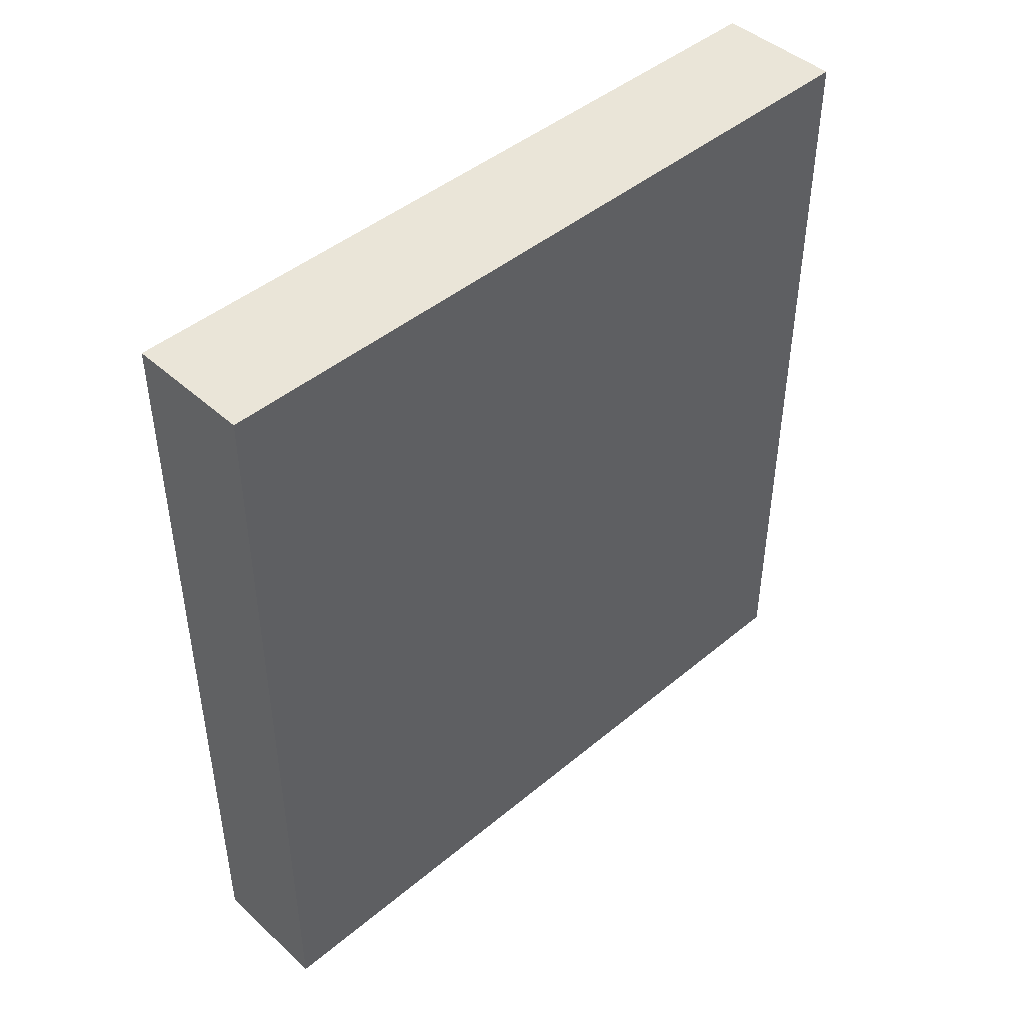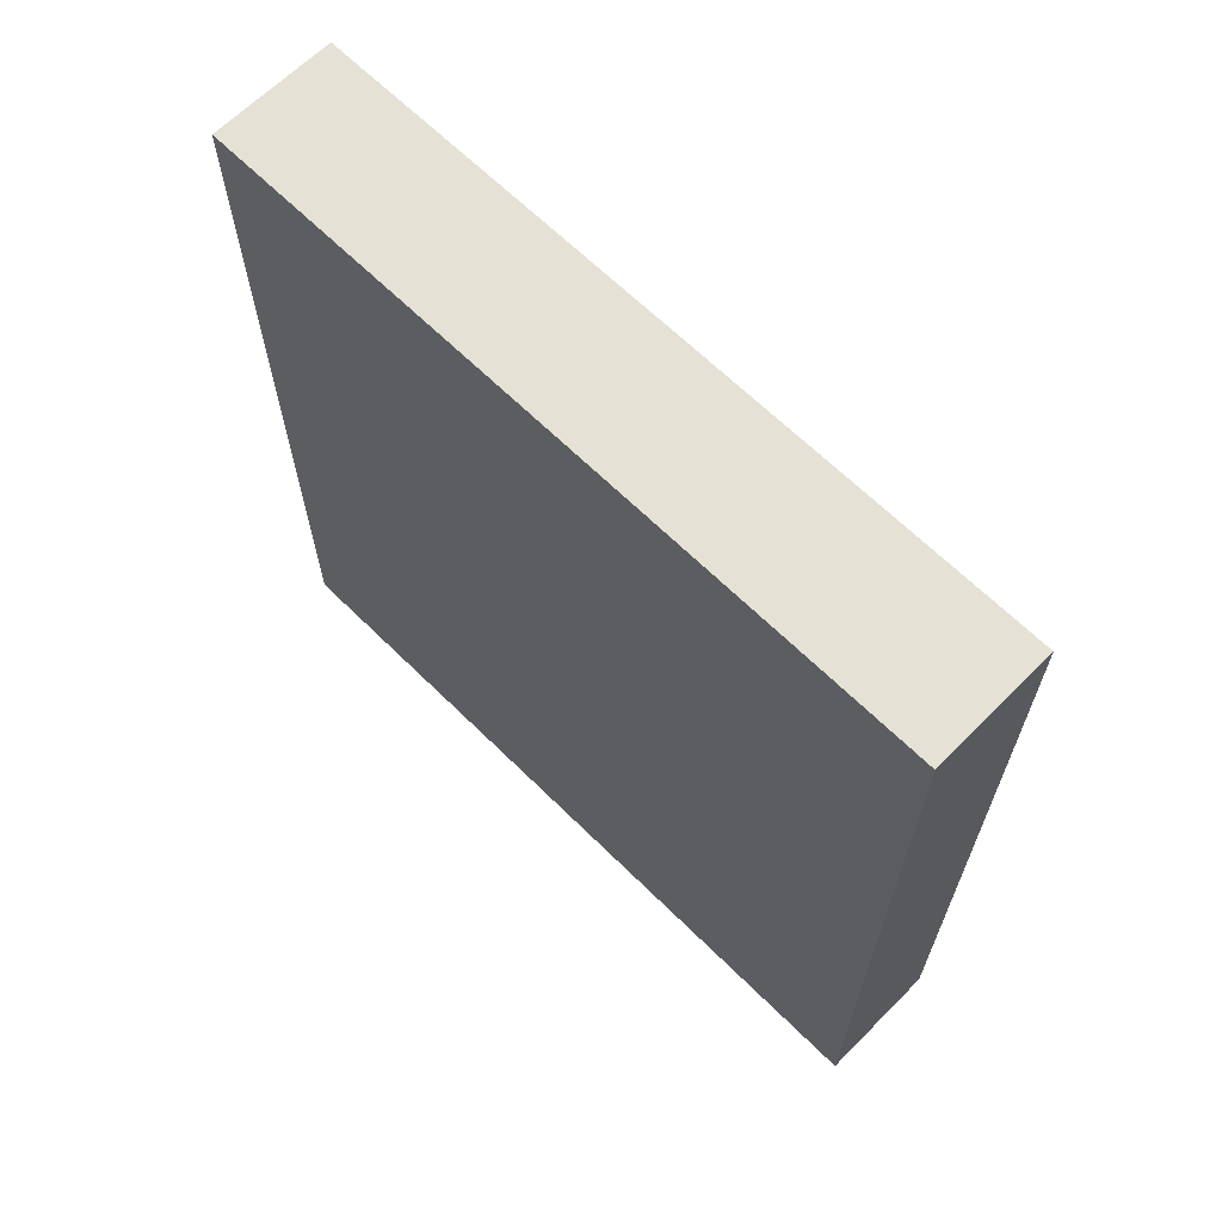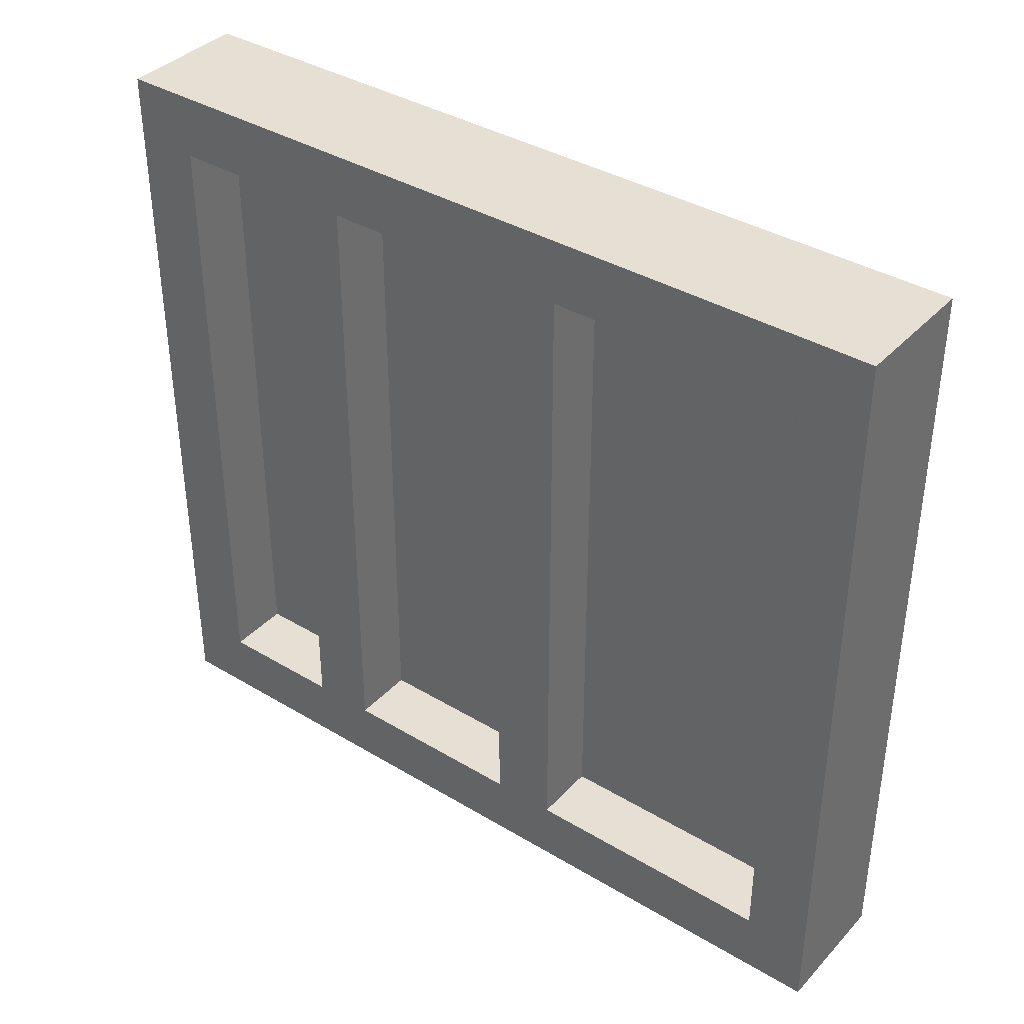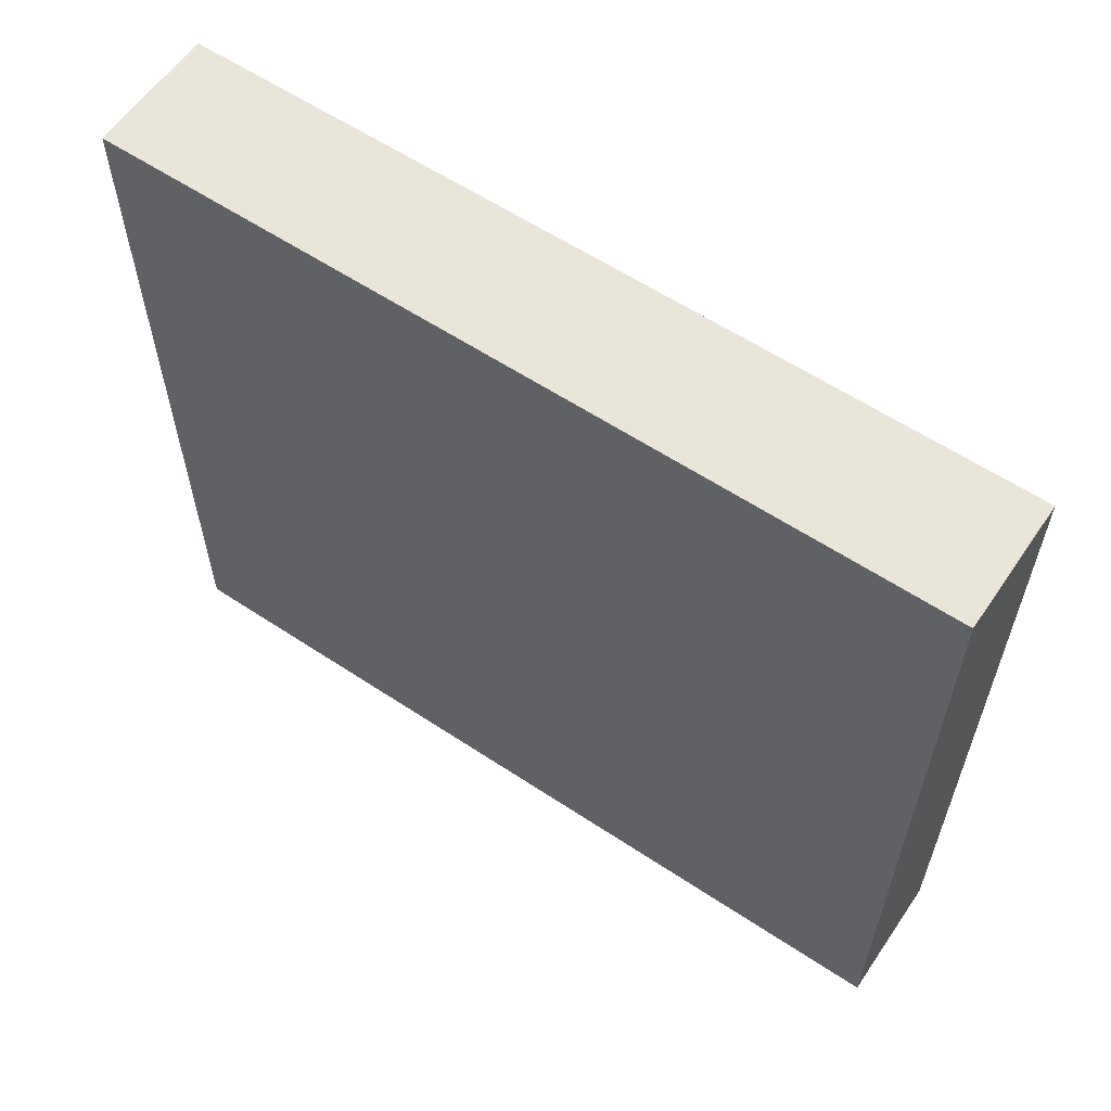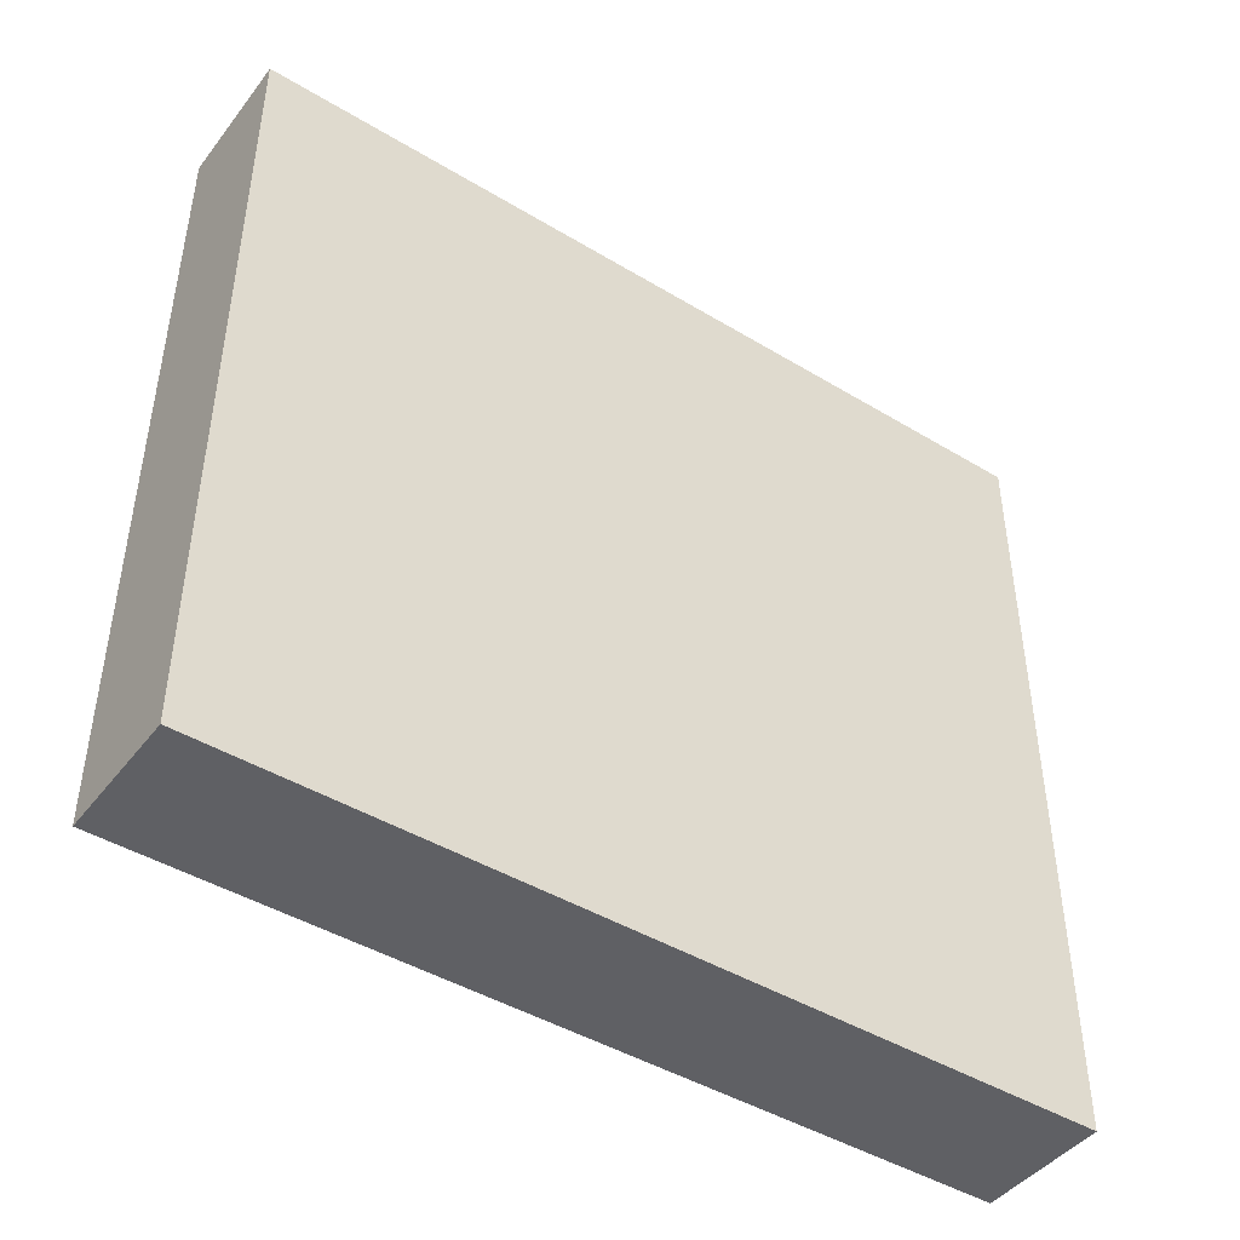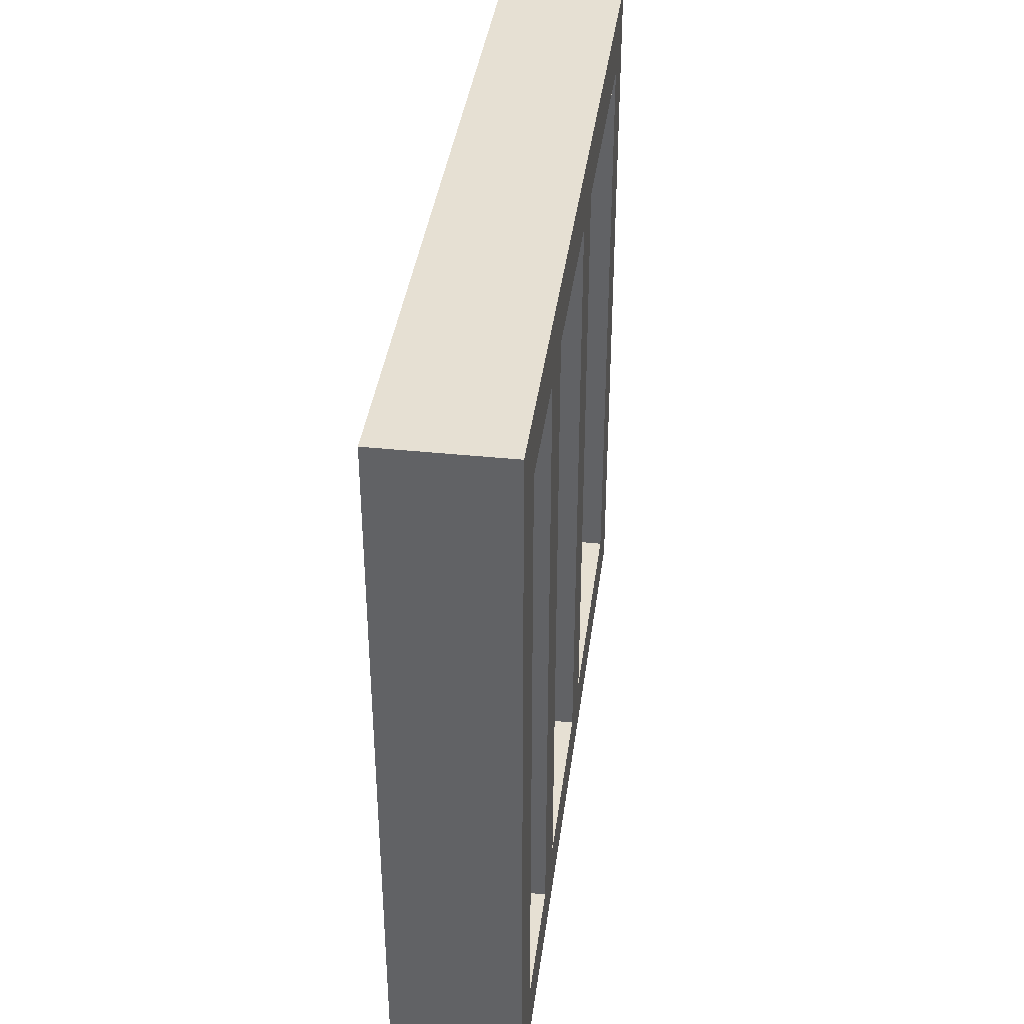
<metadata>
{"format":"obj","ext":"obj","renderer":"f3d","projection":"perspective","resolution":1024,"background":"white","views":[{"elev":45.1,"azim":46.1,"up":"+Y"},{"elev":65.1,"azim":134.8,"up":"+Y"},{"elev":37.9,"azim":-52.6,"up":"+Z"},{"elev":59.7,"azim":124.2,"up":"+Z"},{"elev":-44.6,"azim":54.9,"up":"+Z"},{"elev":38.4,"azim":-172.5,"up":"+Z"}]}
</metadata>
<code>
o Window2
v -2.8 3.2 -0.8
v -2.6 3.2 -0.8
v -2.8 4.5 -0.8
v -2.6 4.5 -0.8
v -2.8 3.3 -1.9
v -2.7 3.3 -1.9
v -2.7 3.4 -1.9
v -2.8 3.7 -1.9
v -2.7 3.7 -1.9
v -2.8 3.8 -1.9
v -2.7 3.8 -1.9
v -2.8 4.1 -1.9
v -2.7 4.1 -1.9
v -2.8 4.2 -1.9
v -2.7 4.2 -1.9
v -2.8 4.4 -1.9
v -2.7 4.4 -1.9
v -2.8 3.3 -0.9
v -2.7 3.3 -0.9
v -2.7 3.4 -0.9
v -2.8 3.7 -0.9
v -2.7 3.7 -0.9
v -2.8 3.8 -0.9
v -2.7 3.8 -0.9
v -2.8 4.1 -0.9
v -2.7 4.1 -0.9
v -2.8 4.2 -0.9
v -2.7 4.2 -0.9
v -2.8 4.4 -0.9
v -2.7 4.4 -0.9
v -2.8 3.2 -2
v -2.6 3.2 -2
v -2.8 4.5 -2
v -2.6 4.5 -2
v -2.8 3.2 -0.8
v -2.8 4.5 -0.8
v -2.8 3.3 -0.9
v -2.8 3.7 -0.9
v -2.8 3.8 -0.9
v -2.8 4.1 -0.9
v -2.8 4.2 -0.9
v -2.8 4.4 -0.9
v -2.8 3.3 -1.9
v -2.8 3.7 -1.9
v -2.8 3.8 -1.9
v -2.8 4.1 -1.9
v -2.8 4.2 -1.9
v -2.8 4.4 -1.9
v -2.8 3.2 -2
v -2.8 4.5 -2
v -2.7 3.3 -0.9
v -2.7 3.4 -0.9
v -2.7 3.7 -0.9
v -2.7 3.8 -0.9
v -2.7 4.1 -0.9
v -2.7 4.2 -0.9
v -2.7 4.4 -0.9
v -2.7 3.3 -1.9
v -2.7 3.4 -1.9
v -2.7 3.7 -1.9
v -2.7 3.8 -1.9
v -2.7 4.1 -1.9
v -2.7 4.2 -1.9
v -2.7 4.4 -1.9
v -2.6 3.2 -0.8
v -2.6 4.5 -0.8
v -2.6 3.4 -0.9
v -2.6 4.1 -0.9
v -2.6 4.2 -0.9
v -2.6 4.4 -0.9
v -2.6 3.4 -1.9
v -2.6 4.1 -1.9
v -2.6 4.2 -1.9
v -2.6 4.4 -1.9
v -2.6 3.2 -2
v -2.6 4.5 -2
v -2.8 3.2 -0.8
v -2.8 3.2 -2
v -2.6 3.2 -0.8
v -2.6 3.2 -2
v -2.8 3.7 -0.9
v -2.8 3.7 -1.9
v -2.7 3.7 -0.9
v -2.7 3.7 -1.9
v -2.8 4.1 -0.9
v -2.8 4.1 -1.9
v -2.7 4.1 -0.9
v -2.7 4.1 -1.9
v -2.8 4.4 -0.9
v -2.8 4.4 -1.9
v -2.7 4.4 -0.9
v -2.7 4.4 -1.9
v -2.8 3.3 -0.9
v -2.8 3.3 -1.9
v -2.7 3.3 -0.9
v -2.7 3.3 -1.9
v -2.8 3.8 -0.9
v -2.8 3.8 -1.9
v -2.7 3.8 -0.9
v -2.7 3.8 -1.9
v -2.8 4.2 -0.9
v -2.8 4.2 -1.9
v -2.7 4.2 -0.9
v -2.7 4.2 -1.9
v -2.8 4.5 -0.8
v -2.8 4.5 -2
v -2.6 4.5 -0.8
v -2.6 4.5 -2
f 1 2 3
f 3 2 4
f 5 6 7
f 5 7 8
f 8 7 9
f 10 11 12
f 12 11 13
f 14 15 16
f 16 15 17
f 20 19 18
f 21 20 18
f 22 20 21
f 25 24 23
f 26 24 25
f 29 28 27
f 30 28 29
f 33 32 31
f 34 32 33
f 35 36 37
f 37 36 38
f 38 36 39
f 39 36 40
f 40 36 41
f 41 36 42
f 35 37 43
f 38 39 44
f 44 39 45
f 40 41 46
f 46 41 47
f 42 36 48
f 46 47 49
f 47 48 49
f 44 45 49
f 35 43 49
f 45 46 49
f 43 44 49
f 48 36 50
f 49 48 50
f 51 52 58
f 52 53 59
f 58 52 59
f 59 53 60
f 54 55 61
f 61 55 62
f 56 57 63
f 63 57 64
f 67 66 65
f 68 66 67
f 69 66 68
f 70 66 69
f 71 67 65
f 71 68 67
f 72 69 68
f 72 68 71
f 73 70 69
f 73 69 72
f 74 66 70
f 74 70 73
f 75 73 72
f 75 72 71
f 75 74 73
f 75 71 65
f 76 66 74
f 76 74 75
f 77 78 79
f 79 78 80
f 81 82 83
f 83 82 84
f 85 86 87
f 87 86 88
f 89 90 91
f 91 90 92
f 95 94 93
f 96 94 95
f 99 98 97
f 100 98 99
f 103 102 101
f 104 102 103
f 107 106 105
f 108 106 107

</code>
